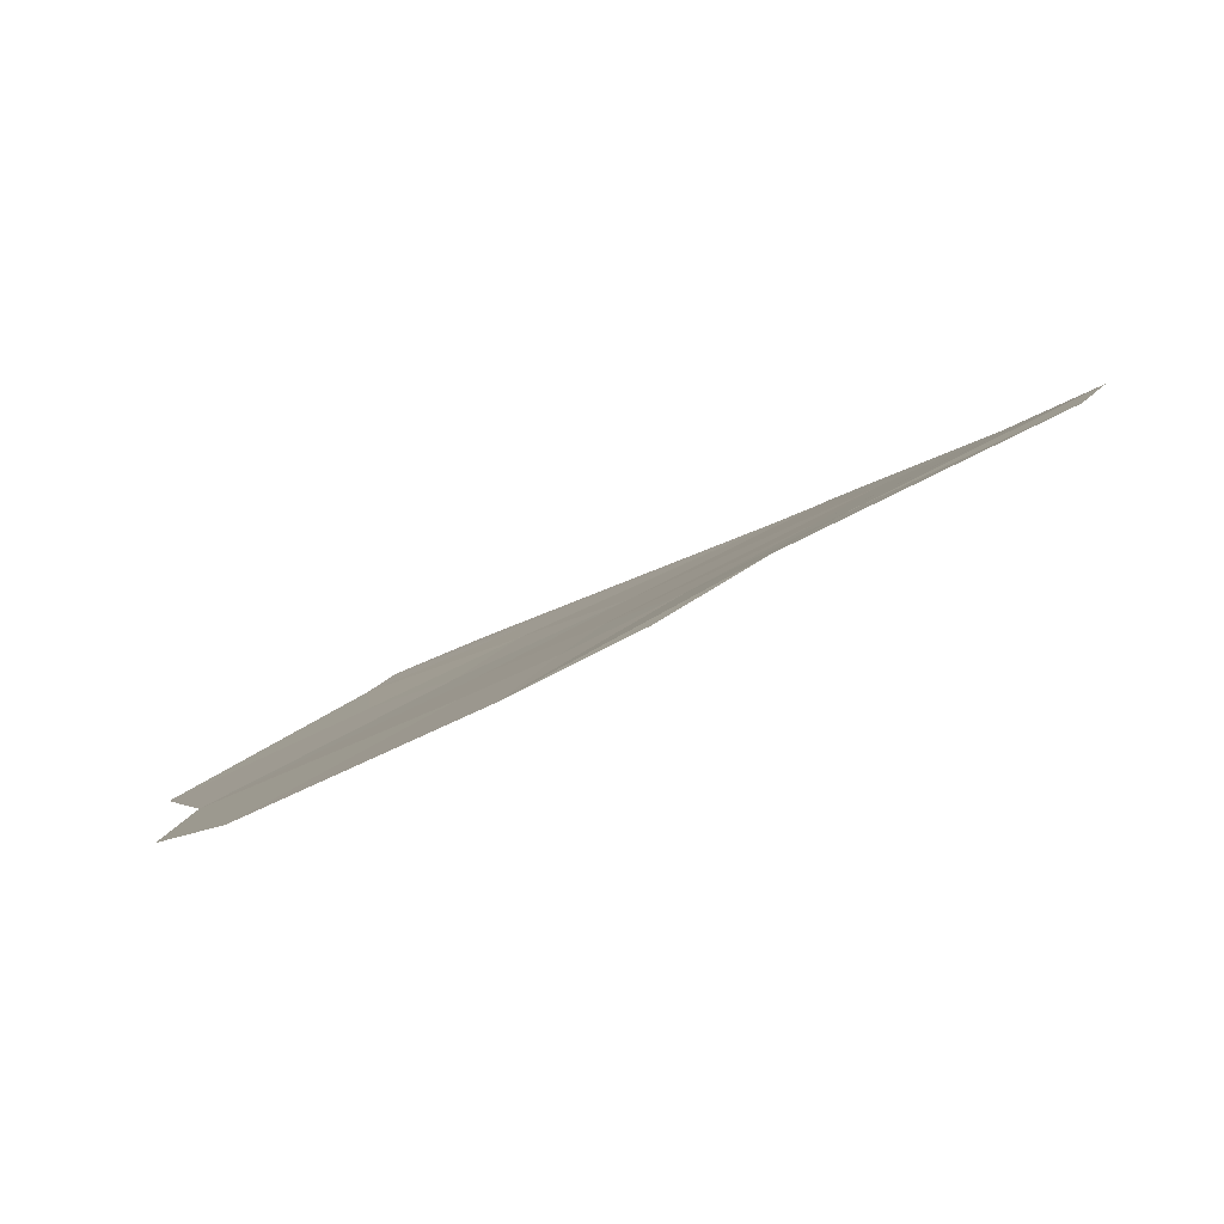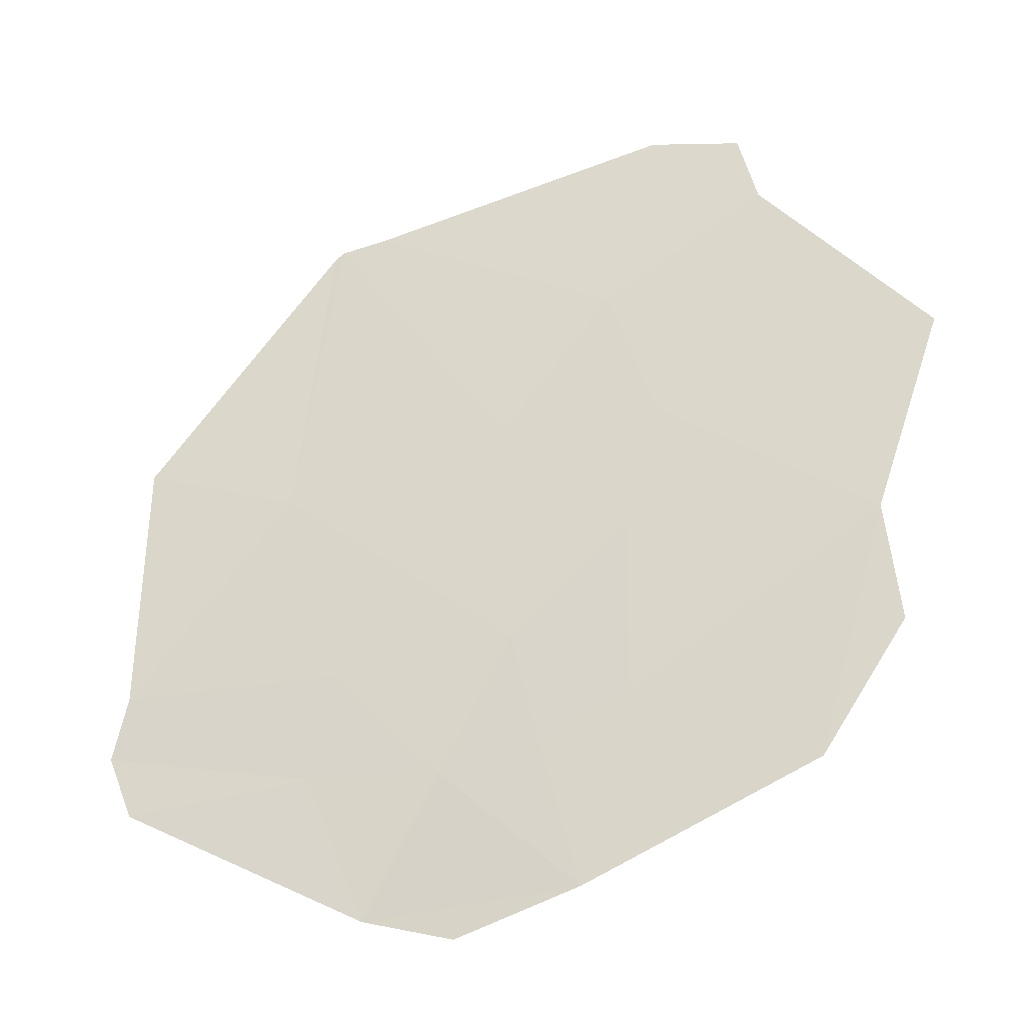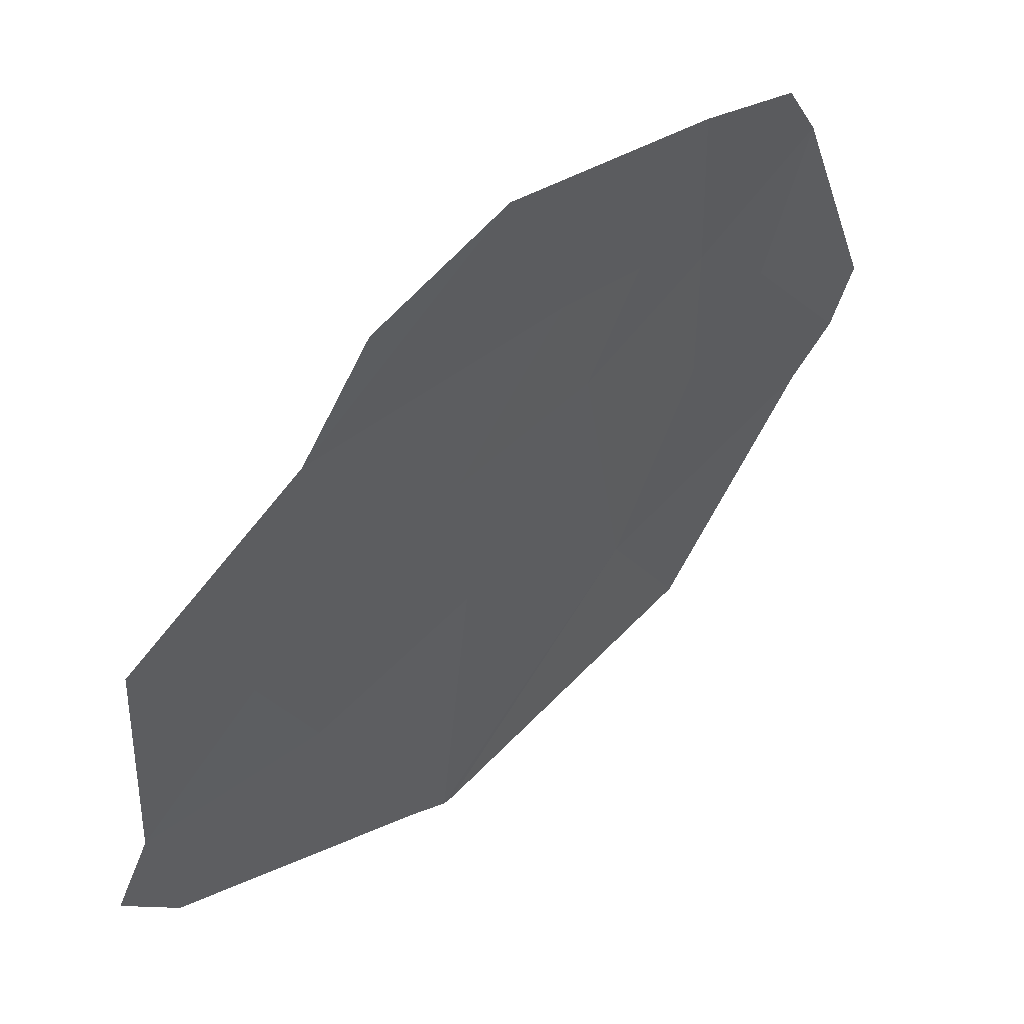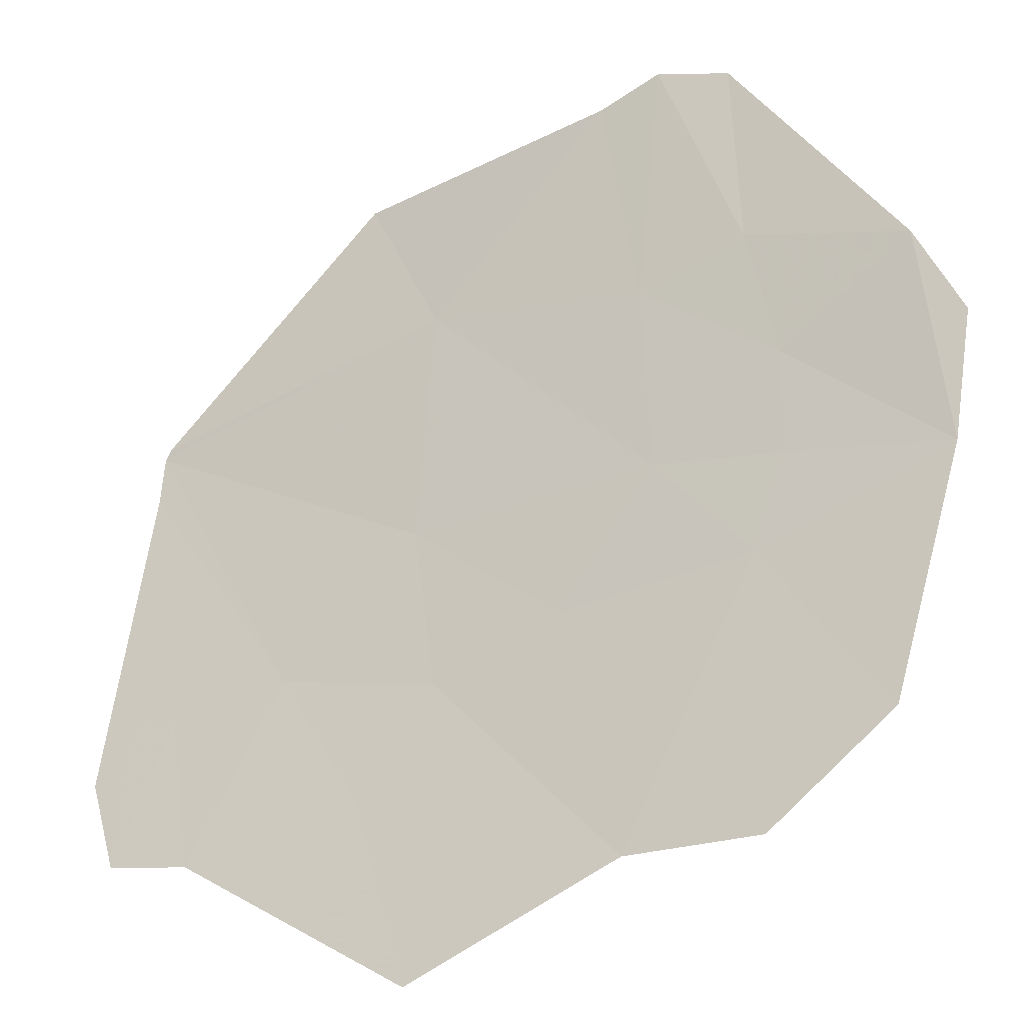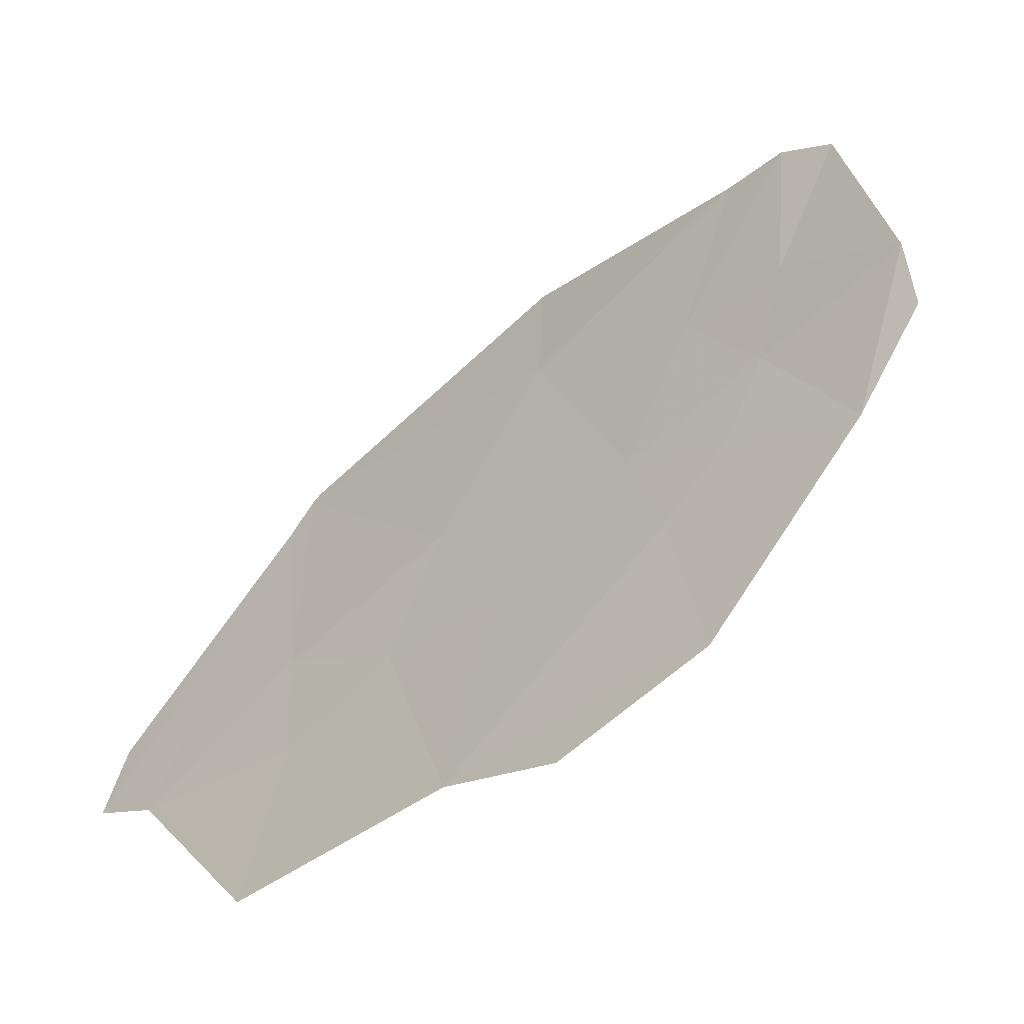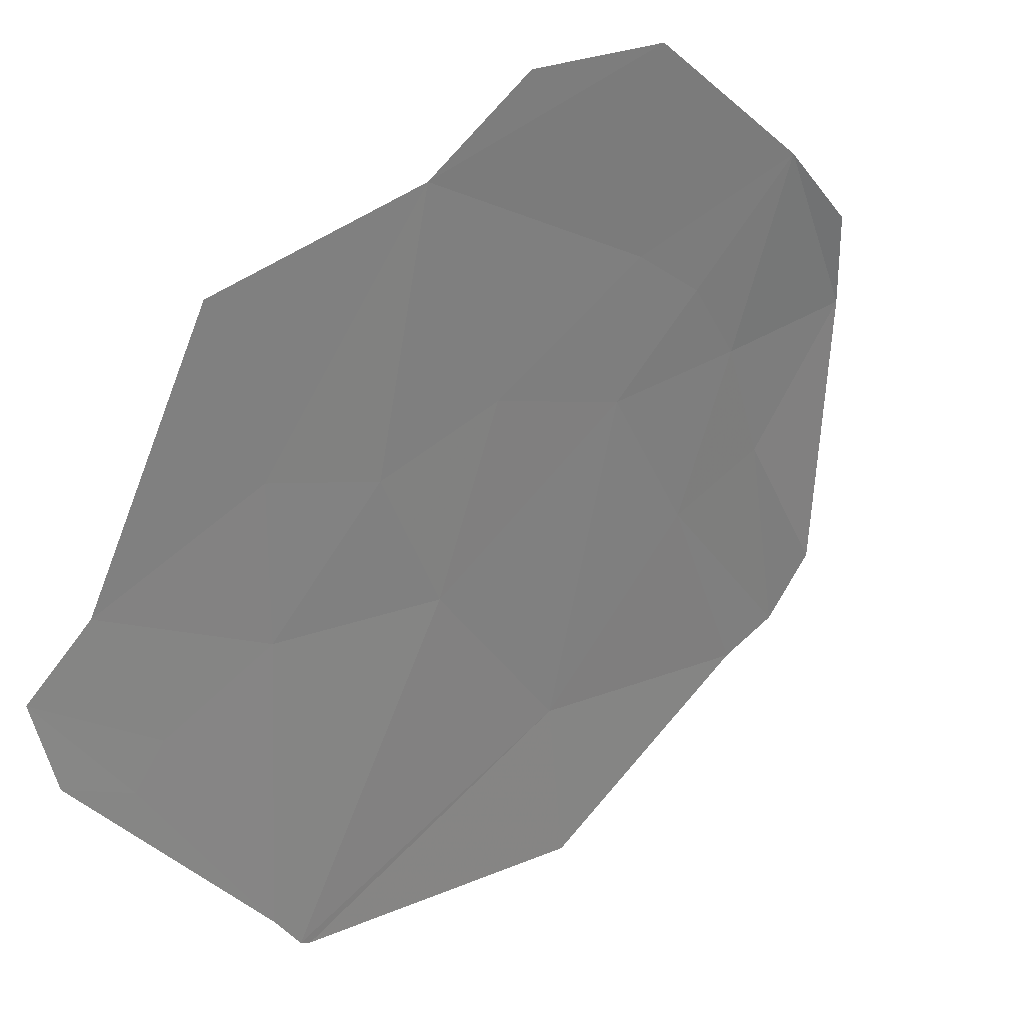
<metadata>
{"format":"obj","ext":"obj","renderer":"f3d","projection":"perspective","resolution":1024,"background":"white","views":[{"elev":-58.0,"azim":173.7,"up":"+Z"},{"elev":-66.3,"azim":-12.3,"up":"+Z"},{"elev":-30.6,"azim":142.2,"up":"+Y"},{"elev":31.8,"azim":97.5,"up":"+Y"},{"elev":15.8,"azim":122.4,"up":"+Y"},{"elev":-71.3,"azim":124.8,"up":"+Y"}]}
</metadata>
<code>
v -25.51 71.98 -26.12
v -26.41 72.01 -25.05
v -26.72 72.73 -25.79
v -26.18 72.5 -26.14
v -25.35 71.22 -24.99
v -25.83 71.64 -25.12
v -27.15 71.97 -24.12
v -27.19 72.41 -24.76
v -26.08 71.33 -24.31
v -24.27 70.95 -25.87
v -24 69.91 -24.35
v -23.86 70.28 -25.17
v -27.65 71.42 -22.7
v -26.31 70.55 -22.77
v -25.46 70.6 -23.81
v -25.89 69.21 -20.9
v -24.96 68.67 -20.93
v -25.74 69.29 -21.21
v -25.53 68.87 -20.69
v -24.8 68.87 -21.48
v -27.34 70.01 -20.76
v -25.73 69.71 -21.97
v -28.47 72.66 -23.72
v -28.66 71.71 -22.11
v -27.68 70.23 -20.78
v -27.63 70.18 -20.75
v -25.35 70.06 -23.03
v -24.84 69.5 -22.6
v -23.7 69.02 -23.08
v -28.5 72.93 -24.1
v -28.29 73.05 -24.57
f 3 2 1
f 1 4 3
f 6 5 1
f 8 7 2
f 9 2 7
f 8 2 3
f 6 1 2
f 9 6 2
f 6 9 5
f 10 1 5
f 5 11 10
f 11 12 10
f 13 9 7
f 13 14 9
f 15 5 9
f 15 11 5
f 15 9 14
f 18 16 17
f 19 17 16
f 18 17 20
f 19 16 21
f 18 21 16
f 22 21 18
f 22 18 20
f 13 7 23
f 13 23 24
f 13 24 25
f 13 25 26
f 26 14 13
f 22 26 21
f 22 14 26
f 14 22 27
f 27 15 14
f 27 11 15
f 29 28 20
f 29 11 28
f 22 20 28
f 27 28 11
f 27 22 28
f 30 23 7
f 7 8 30
f 31 8 3
f 31 30 8

</code>
